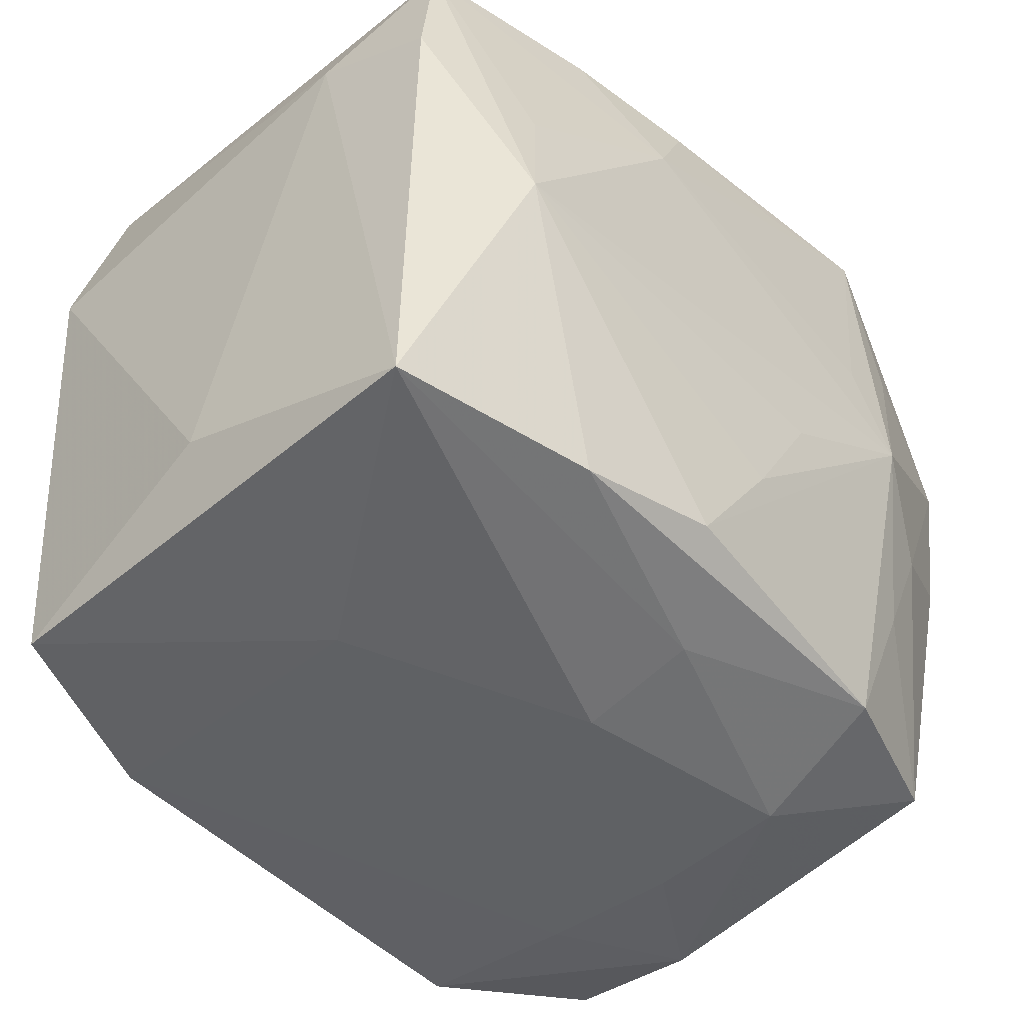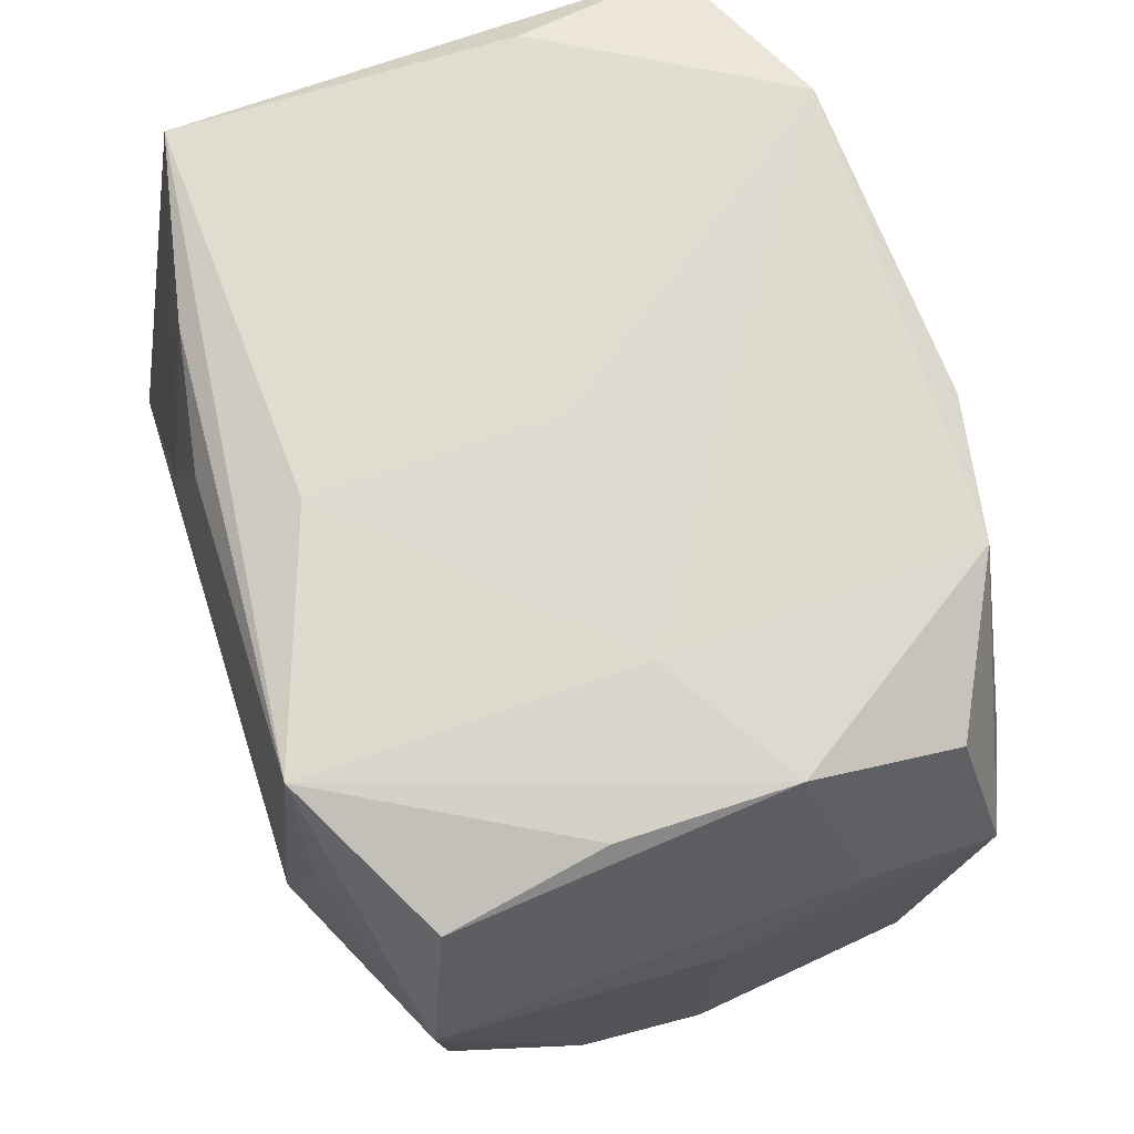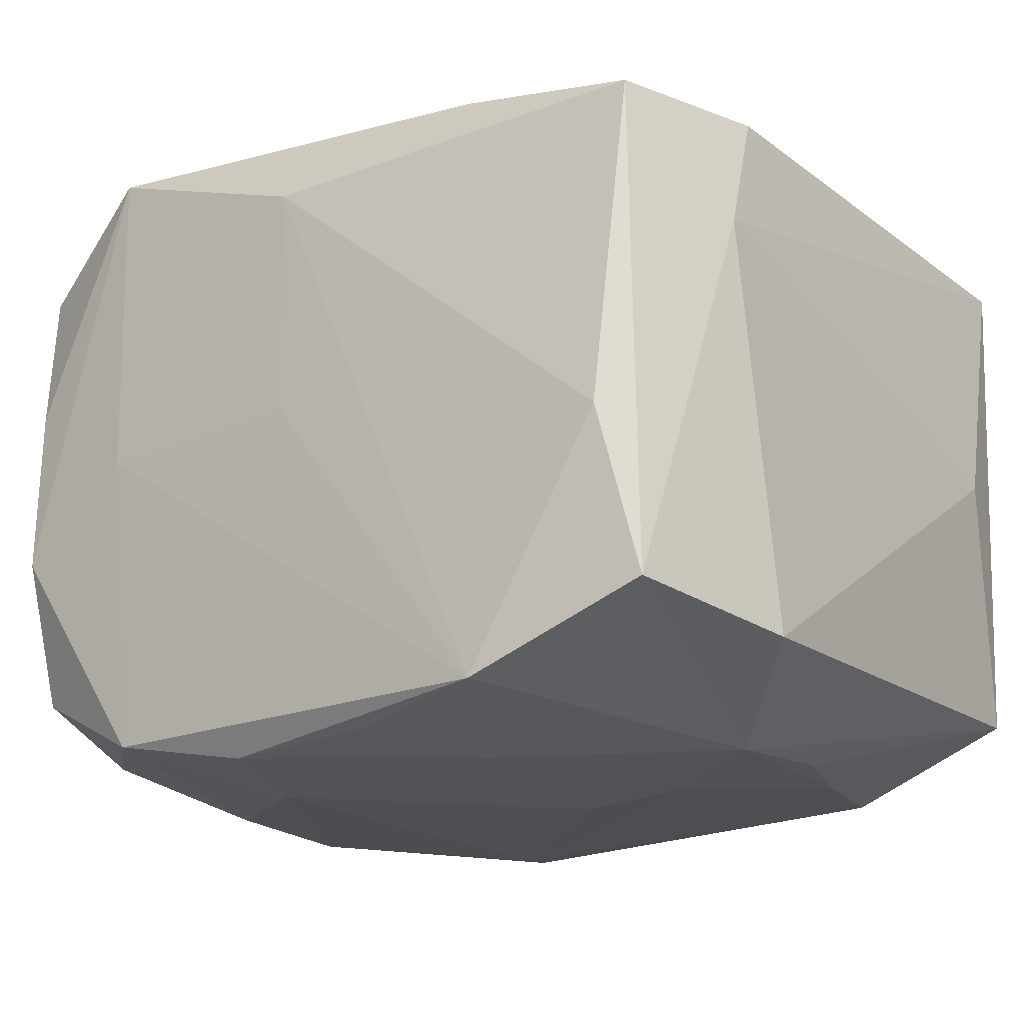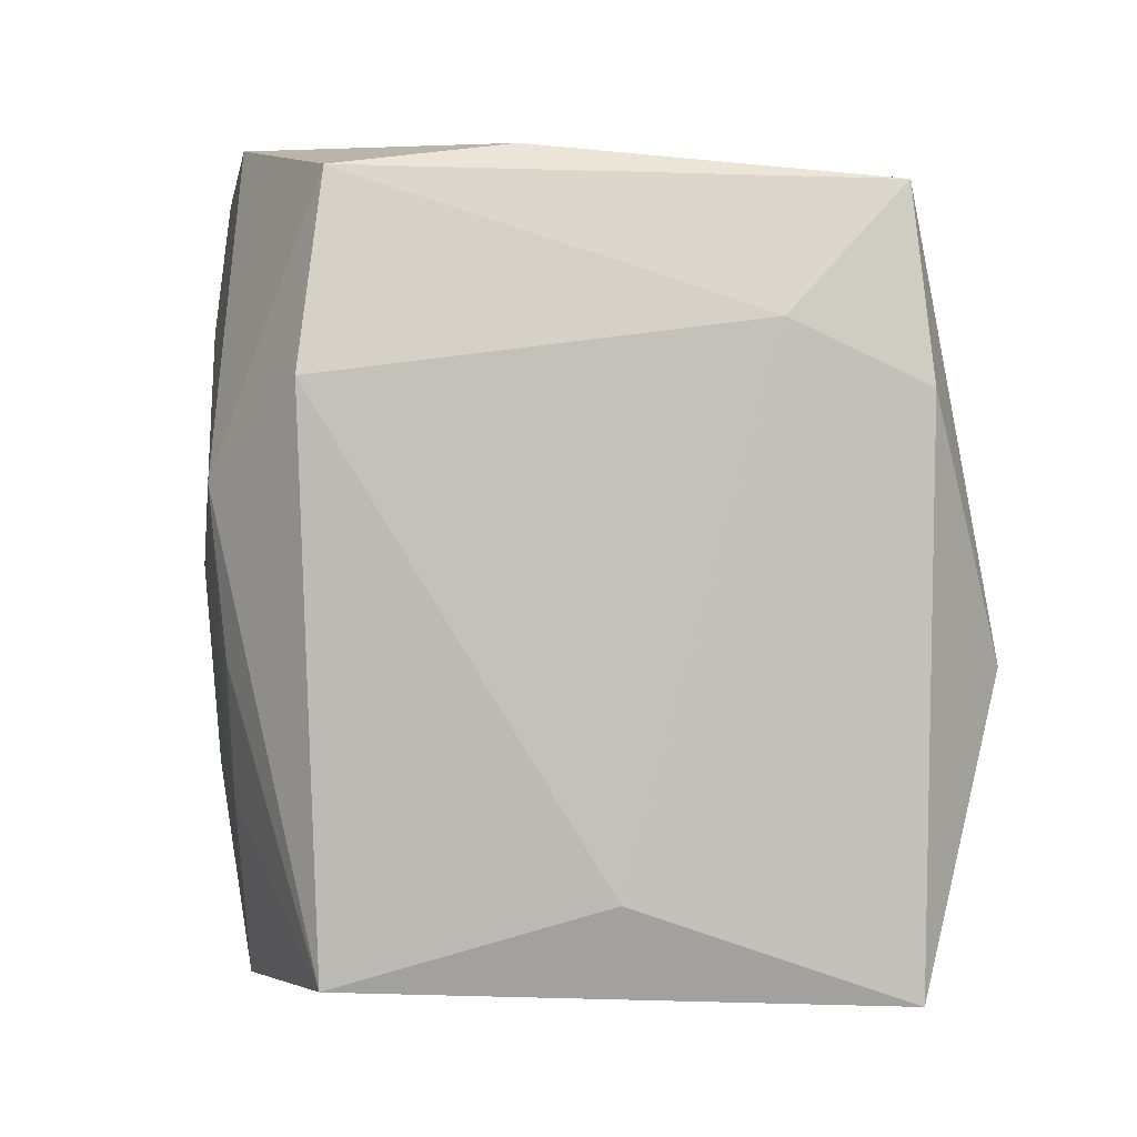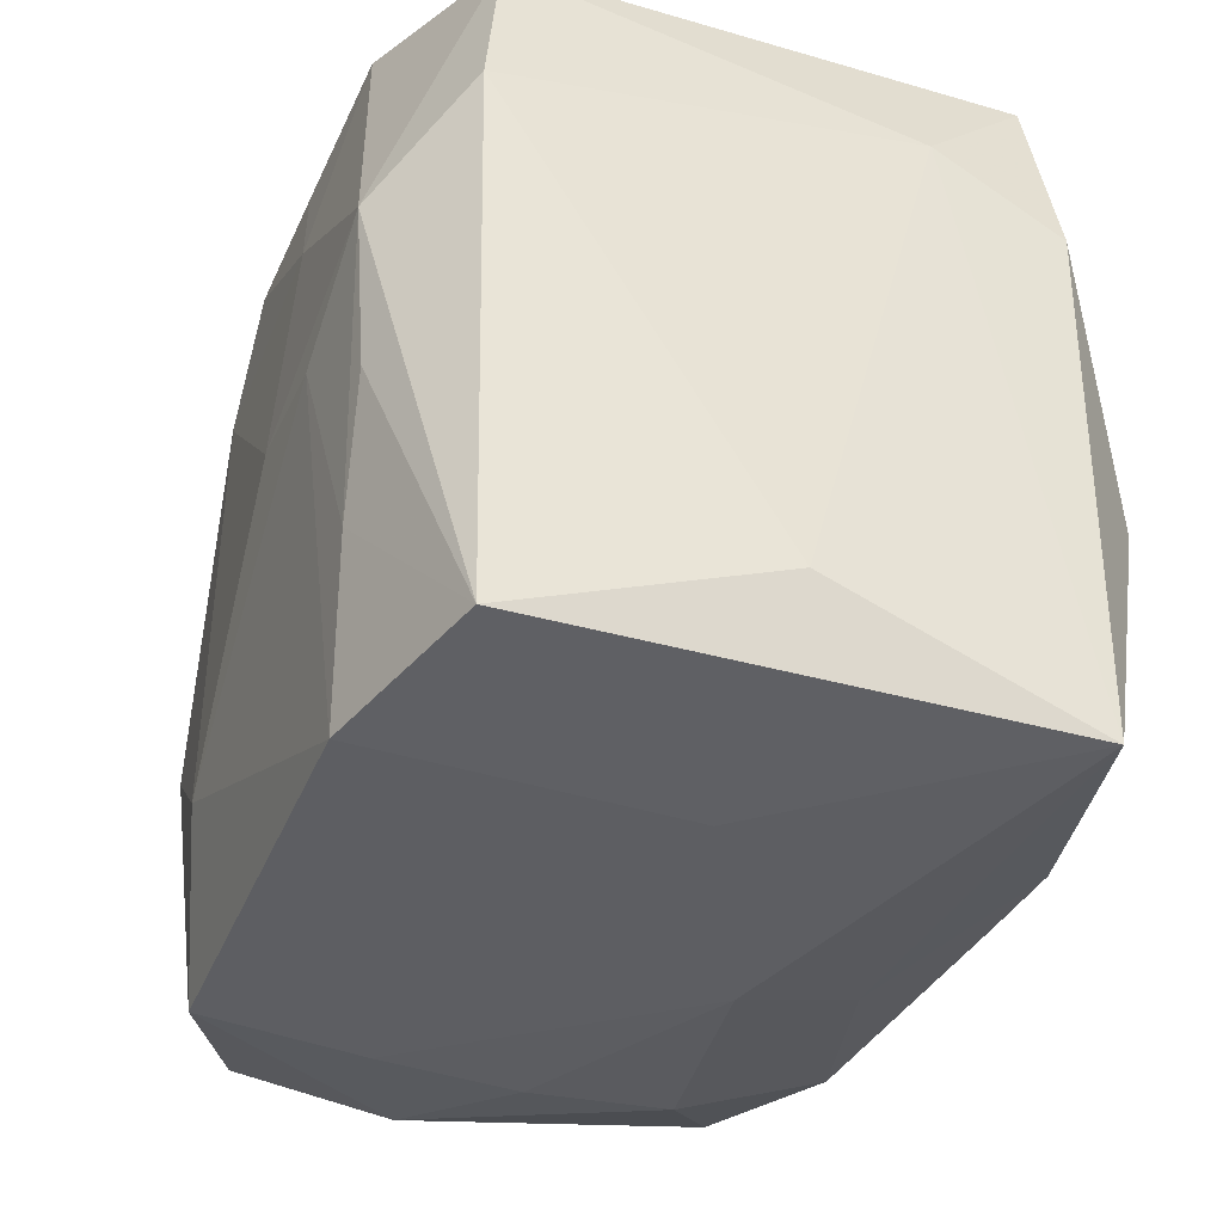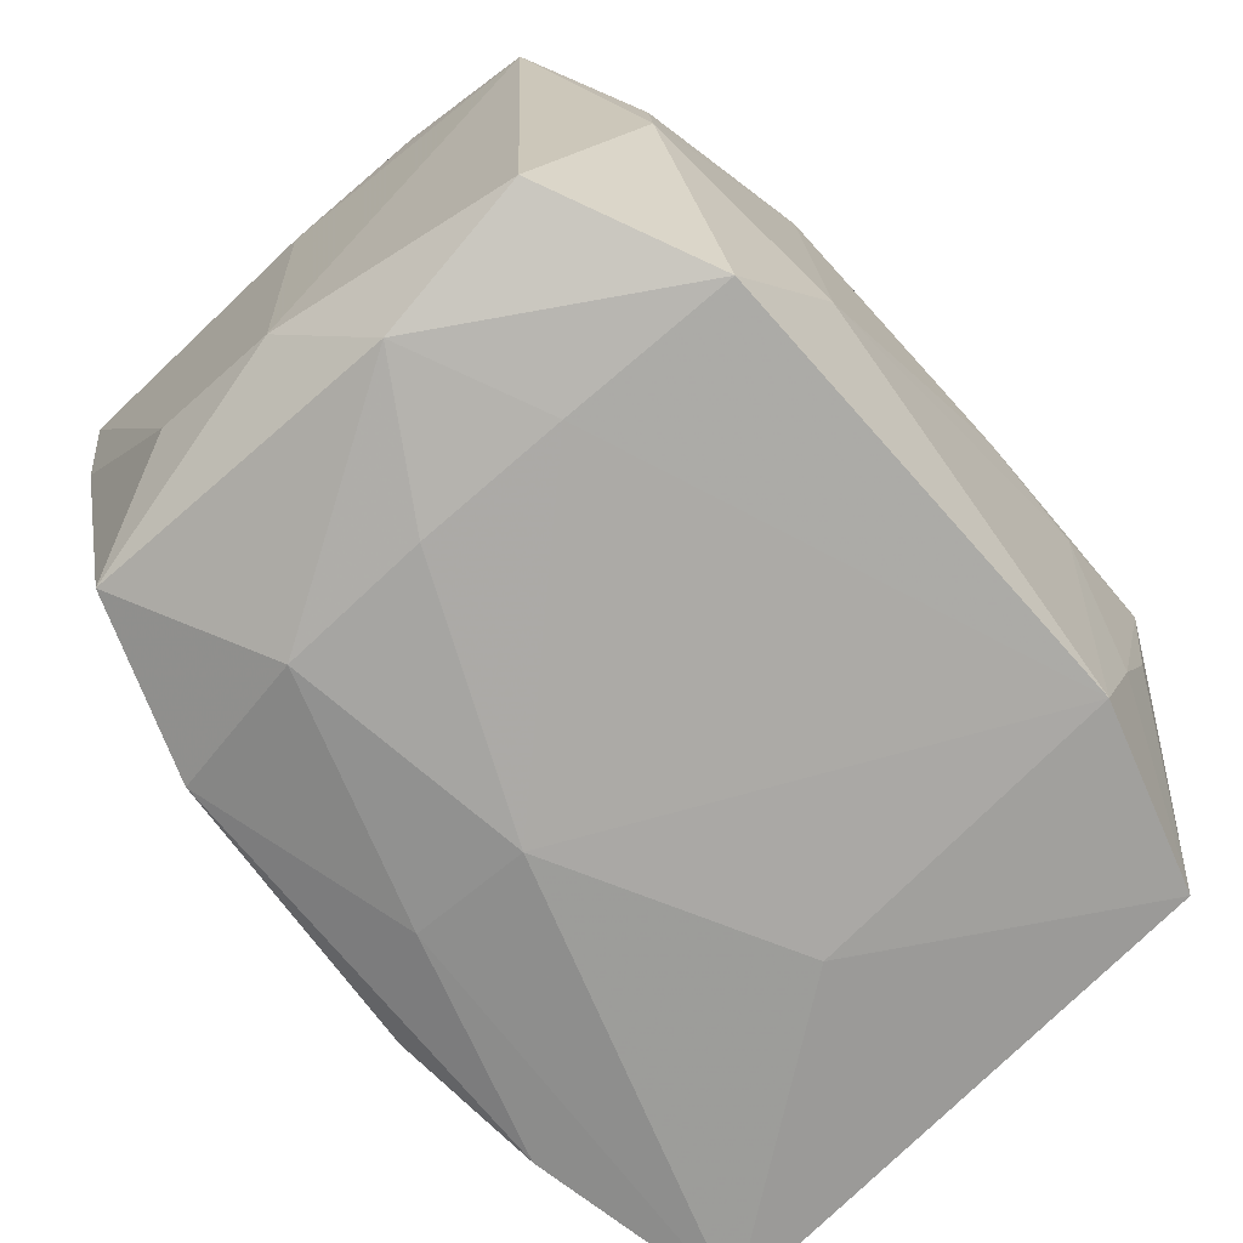
<metadata>
{"format":"obj","ext":"obj","renderer":"f3d","projection":"perspective","resolution":1024,"background":"white","views":[{"elev":-47.4,"azim":-46.1,"up":"+Y"},{"elev":69.5,"azim":72.2,"up":"+Y"},{"elev":-18.6,"azim":-143.8,"up":"+Z"},{"elev":3.2,"azim":-94.6,"up":"+Y"},{"elev":-35.6,"azim":-108.6,"up":"+Y"},{"elev":-73.9,"azim":133.3,"up":"+Y"}]}
</metadata>
<code>
v 0.0003866 -0.02558 0.007225
v -0.008297 0.01413 -0.02196
v 0.01422 -0.02231 0.01845
v 0.01532 -0.0004428 0.02296
v 0.0247 0.02332 -0.00559
v 0.02481 -0.02117 0.01447
v -0.01472 -0.02325 -0.01979
v -0.02668 0.01077 0.01804
v -0.02809 -0.01725 0.0006678
v 0.01598 0.02414 7.998e-05
v -0.02339 0.02419 -0.004613
v 0.008855 0.01389 -0.02231
v 0.028 -0.01429 0.007769
v 0.01246 0.006381 0.02252
v 0.00851 -0.0139 -0.02262
v -0.02562 0.02276 -0.01522
v -0.02763 0.01462 0.009543
v 0.02417 -0.02408 -0.006003
v 0.02877 0.01382 -0.008777
v -0.018 -0.01263 -0.02053
v 0.0279 -0.01745 -0.0005256
v 0.005484 0.02227 -0.02167
v 0.01566 -0.02496 0.009078
v 0.01488 0.02326 -0.01985
v -0.01399 0.0003194 -0.02228
v -0.00408 -0.02122 0.02093
v -0.02109 -0.005066 0.02296
v 0.0009021 0.02448 0.0004037
v 0.02075 -0.005079 0.01979
v -0.02638 -0.02205 -0.01568
v 0.02469 0.023 0.005308
v -0.015 -0.02453 0.0003277
v 0.02079 0.004614 -0.02104
v -0.004599 0.02207 -0.02113
v 0.02947 0.007739 -0.0003459
v -0.0135 -0.02299 0.01992
v 0.0248 0.02048 -0.01514
v 0.01456 -0.02394 -0.02068
v -0.01229 0.02189 0.0194
v -0.006488 0.0002231 -0.02278
v 0.01568 -0.02526 -0.0003316
v 0.02101 -0.005009 -0.02149
v -0.02689 -0.02334 0.0176
v 0.02522 -0.02185 -0.01613
v 0.007864 0.02394 -0.01182
v -0.01447 0.02448 -0.01992
v -0.003457 0.02057 0.02097
v -0.01944 0.004788 0.02145
v -0.02112 -0.0045 -0.0208
v 0.001228 0.02448 0.01565
v 0.0005678 -0.02416 0.01482
v 0.02938 0.01023 0.01717
v -0.007074 0.01328 0.02219
v 0.0008572 -0.01372 0.0219
v 0.006156 0.02091 0.02123
v 0.02796 0.01027 -0.01736
v 0.01914 0.01251 0.02094
v 0.004825 -0.00654 0.02264
v -0.02469 0.02227 0.01695
v -0.02822 0.01138 -0.01675
v 0.02626 0.02089 0.01534
v -0.022 0.005557 -0.02171
v 0.01768 -0.01264 0.01947
v 0.02822 -0.0005625 0.01648
v 0.01645 0.024 0.02095
v 0.01524 -0.02477 -0.009715
f 57 65 4
f 4 52 57
f 57 52 65
f 7 32 30
f 1 32 7
f 38 7 15
f 15 25 40
f 15 7 25
f 4 26 3
f 18 38 44
f 29 6 64
f 29 52 4
f 29 64 52
f 4 65 14
f 43 32 1
f 30 32 43
f 16 60 17
f 30 60 62
f 40 25 62
f 62 16 46
f 60 16 62
f 64 6 13
f 52 64 13
f 13 35 52
f 63 3 6
f 6 29 63
f 4 3 63
f 63 29 4
f 27 58 4
f 51 43 1
f 9 60 30
f 30 43 9
f 17 60 9
f 9 43 17
f 11 50 46
f 46 16 11
f 65 50 59
f 50 11 59
f 59 27 48
f 59 16 17
f 59 11 16
f 30 62 49
f 25 7 20
f 20 62 25
f 20 49 62
f 20 7 30
f 30 49 20
f 10 50 65
f 65 5 10
f 65 52 61
f 40 62 2
f 2 62 46
f 12 15 40
f 40 2 12
f 12 2 22
f 24 22 46
f 24 10 5
f 24 12 22
f 35 13 21
f 56 35 21
f 21 18 44
f 44 56 21
f 6 18 21
f 21 13 6
f 38 18 66
f 18 41 66
f 66 41 1
f 1 7 66
f 66 7 38
f 23 18 6
f 23 41 18
f 6 3 23
f 3 51 23
f 1 41 23
f 23 51 1
f 26 27 36
f 36 27 43
f 36 3 26
f 36 51 3
f 43 51 36
f 54 27 26
f 58 27 54
f 54 26 4
f 4 58 54
f 43 27 8
f 27 59 8
f 17 43 8
f 8 59 17
f 46 50 28
f 28 10 46
f 50 10 28
f 31 5 65
f 65 61 31
f 31 61 5
f 5 61 19
f 19 35 56
f 52 35 19
f 19 61 52
f 46 22 34
f 34 2 46
f 22 2 34
f 42 56 44
f 15 12 42
f 44 38 42
f 38 15 42
f 46 10 45
f 45 24 46
f 10 24 45
f 56 24 37
f 37 24 5
f 37 19 56
f 5 19 37
f 53 59 48
f 48 27 53
f 4 14 53
f 53 27 4
f 53 14 65
f 12 24 33
f 33 42 12
f 33 24 56
f 56 42 33
f 59 53 39
f 39 53 47
f 65 59 39
f 39 47 65
f 65 47 55
f 55 53 65
f 47 53 55

</code>
